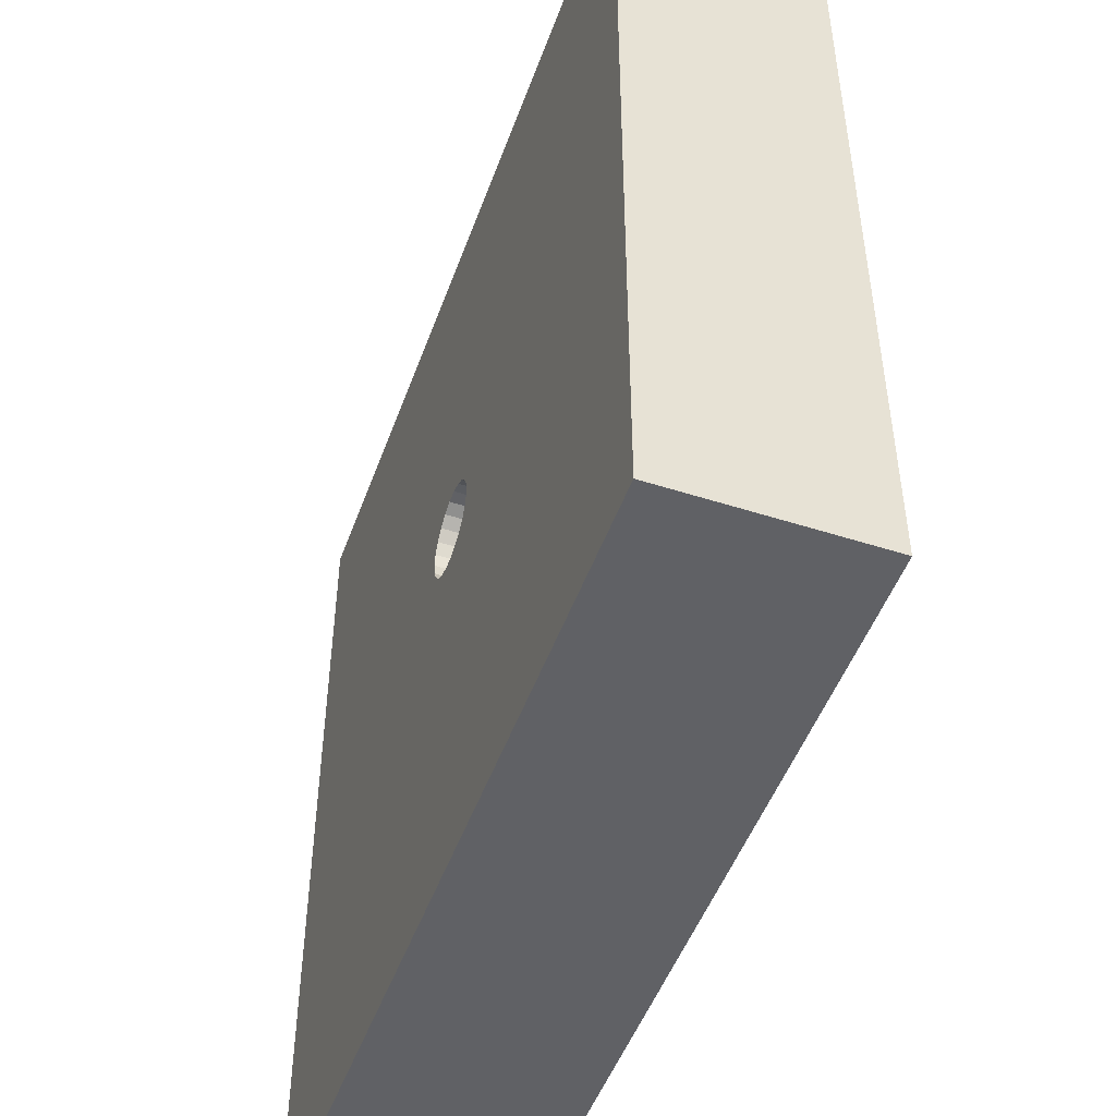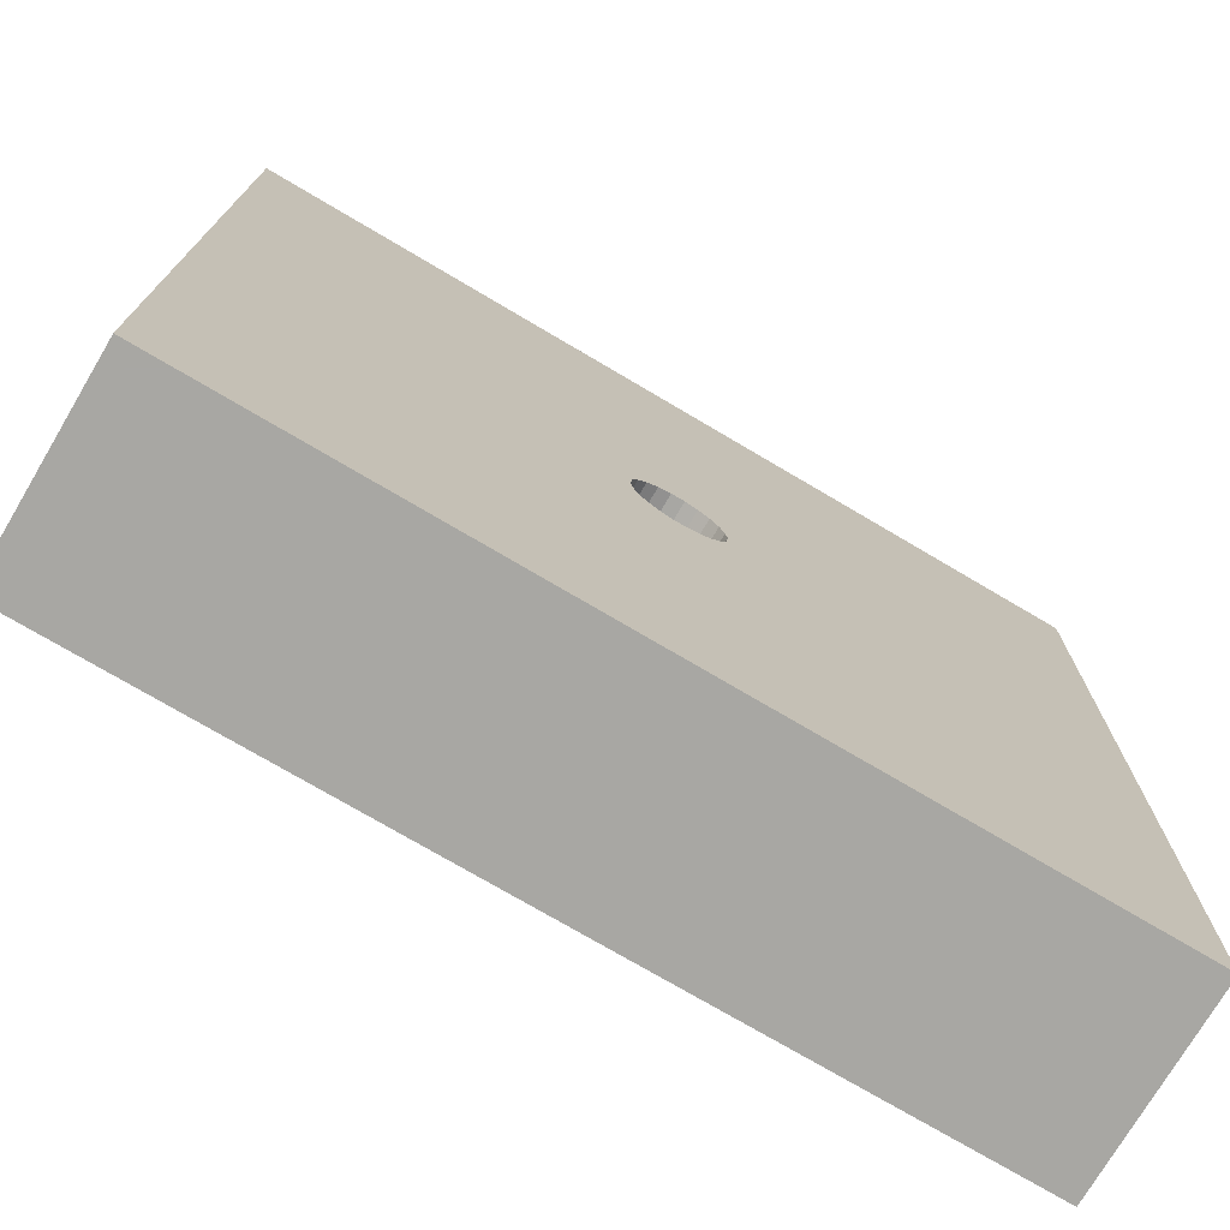
<metadata>
{"format":"obj","ext":"obj","renderer":"f3d","projection":"perspective","resolution":1024,"background":"white","views":[{"elev":-49.3,"azim":70.4,"up":"+Y"},{"elev":-74.5,"azim":-30.6,"up":"+Y"}]}
</metadata>
<code>
v 0.03231 -1.176 0
v 1.16 -0.2563 0
v -1.131 -1.144 0
v 0.8045 0.8724 0.7
v -1.5 -1.5 0.2794
v 1.5 -1.5 0.3391
v -1.5 1.5 0.3487
v 1.5 1.5 0.3321
v 0.5403 -0.5794 0
v 0.2472 -0.6858 0.7
v -0.6947 -0.9235 0
v 1.195 1.5 0.3466
v -0.393 -1.197 0
v 0.6462 -0.629 0.7
v -1.16 -1.17 0.7
v -1.036 -0.2724 0.7
v 1.5 0.9732 0
v 0.6184 -1.5 0.3419
v -1.5 0.9473 0
v -0.7723 1.074 0
v 1.5 -1.167 0.7
v -1.141 -1.5 0.3371
v 0.9623 1.5 0
v 0.9722 -1.5 0.7
v 1.5 0.8733 0.7
v -0.4385 -0.1791 0.7
v -0.000692 -1.5 0.3979
v 1.11 1.086 0.7
v -1.5 0.6903 0.3502
v -0.1953 1.5 0.3457
v 1.034 0.2128 0
v 1.049 -0.9077 0.7
v -1.119 1.077 0.7
v -0.3407 -1.086 0.7
v -0.8061 0.2849 0.7
v 0.2734 1.5 0.3489
v 0.272 1.037 0
v -1.126 0.7497 0
v -1.5 0.9182 0.7
v -1.5 0.4755 0
v -0.2108 -0.8638 0
v 0.7455 1.5 0.3492
v -1.5 -0.9543 0.7
v -0.602 -1.5 0.3558
v 0.9603 -0.6411 0
v 0.758 1.097 0
v -0.6479 -0.6747 0.7
v 1.152 -1.08 0
v 1.5 -0.9043 0.3472
v -1.16 0.6031 0.7
v 0.5025 1.5 0
v 0.3656 0.9454 0.7
v 0.2605 0.2992 0.7
v -1.121 -0.7074 0
v 0.3094 -1.5 0
v -0.1387 -0.4762 0.7
v -1.5 -1.067 0
v 1.5 -0.647 0.7
v 1.203 0.1208 0.7
v -1.5 -0.2728 0.3668
v 1.098 0.5783 0.7
v 0.5685 -1.051 0.7
v -0.7726 -1.116 0.7
v 1.5 0.4381 0
v 0.6361 0.6386 0
v -0.4516 -1.5 0.7
v 0.5712 -0.2025 0.7
v -1.103 -0.7874 0.7
v 1.5 0.3613 0.7
v -0.06337 0.1388 0.5033
v -0.05734 0.1256 0.4666
v -0.04771 0.1045 0.4347
v -0.03509 0.07683 0.4096
v -0.02027 0.04435 0.3927
v -0.0999 0.1153 0.5033
v -0.09039 0.1043 0.4667
v -0.07521 0.0868 0.4347
v -0.05528 0.06384 0.4096
v -0.1283 0.08249 0.5033
v -0.1161 0.07463 0.4667
v -0.09662 0.06209 0.4347
v -0.07104 0.04565 0.4096
v -0.04103 0.02635 0.3927
v -0.1464 0.04297 0.5033
v 0.08446 1.983e-05 0.4096
v 0.04875 1.143e-21 0.3927
v -0.01 -6.652e-12 0.3853
v 0.1464 0.04297 0.5033
v -0.00866 0.005 0.3853
v 0.1325 0.03888 0.4667
v -0.005 0.00866 0.3853
v -0.1511 -0.04437 0.5425
v 1.5 -0.1296 0.7
v 0.1102 0.03237 0.4347
v -9.042e-39 0.01 0.3853
v 0.08103 0.02379 0.4096
v -0.6808 1.086 0.7
v 0.01 0 0.2945
v 0.005 0.00866 0.3853
v 0.04679 0.01374 0.3927
v 0.00866 0.005 0.3853
v 0.1283 0.08248 0.5033
v 0.2424 -0.2581 0.7
v 0.00866 -0.005 0.1583
v 0.01 6.3e-10 0.3853
v 0.1161 0.07461 0.4667
v -1.5 0.4198 0.7
v 0.00866 -0.005 0.2593
v 0.00866 -0.005 0.3853
v 0.09663 0.06208 0.4347
v 0.005 -0.00866 0.3853
v 0.07106 0.04564 0.4096
v -0.9157 1.5 0.7
v -1.103e-09 -0.01 0.3853
v 1.5 -1.119 0
v -0.005 -0.00866 0.3853
v 0.5838 -1.043 0
v -1.5 0.2053 0.3528
v 0.5305 1.5 0.7
v -0.00866 -0.005 0.3853
v -0.01923 -0.3832 0
v -1.165 1.5 0.3468
v -0.1526 -1.43e-06 0.5033
v -0.2967 -0.4038 0
v -0.138 -8.044e-11 0.4667
v -0.1148 1.938e-07 0.4347
v -0.01203 0.0836 0.4096
v -0.01635 0.1137 0.4347
v -0.01965 0.1366 0.4667
v -0.02171 0.151 0.5033
v 0.01202 0.0836 0.4096
v 0.01633 0.1137 0.4347
v 0.01964 0.1366 0.4667
v 0.02171 0.151 0.5033
v -0.1325 0.03887 0.4667
v -1.5 1.5 0
v 0.1324 -0.03889 0.4667
v 0.969 1.5 0.7
v 0.1148 4.442e-07 0.4347
v 1.044 -0.3163 0.7
v -1.5 -0.04827 0.7
v -0.1325 -0.08515 0.5425
v 1.5 1.047 0.408
v 0.138 -2.022e-05 0.4667
v 0.1948 -0.7446 0
v 0.7559 1.181 0.7
v -0.1031 -0.119 0.5425
v 0.1526 3.288e-06 0.5033
v -0.9379 -1.5 0.7
v -0.06542 -0.1433 0.5425
v 1.5 1.5 0.7
v 0.04678 -0.01374 0.3927
v -0.02242 -0.1559 0.5425
v 1.5 1.5 0
v 0.08102 -0.0238 0.4096
v 0.02242 -0.1559 0.5425
v -1.5 1.5 0.7
v 0.1102 -0.03236 0.4347
v 0.06543 -0.1433 0.5425
v 0.1031 -0.119 0.5425
v -1.5 -1.5 0.7
v 0.1464 -0.04299 0.5033
v 0.1325 -0.08515 0.5425
v 1.5 -1.5 0.7
v 0.04102 -0.02635 0.3927
v 0.1511 -0.04437 0.5425
v 1.5 -1.5 0
v 0.07104 -0.04568 0.4096
v 0.1575 1.266e-06 0.5425
v -1.5 -1.5 0
v 0.09661 -0.06209 0.4347
v 0.1511 0.04437 0.5425
v -0.00866 -0.005 0.3227
v 0.1161 -0.07463 0.4667
v 0.1325 0.08515 0.5425
v -0.00866 -0.005 0.2254
v 0.1283 -0.08247 0.5033
v 0.1031 0.119 0.5425
v -0.00866 -0.005 0.1228
v 0.05531 -0.06383 0.4096
v 0.06543 0.1433 0.5425
v -0.005 -0.00866 0.2614
v 0.07521 -0.0868 0.4347
v 0.02242 0.1559 0.5425
v -0.005 -0.00866 0.1592
v 0.09039 -0.1043 0.4667
v -0.02242 0.1559 0.5425
v -0.06543 0.1433 0.5425
v -0.1102 -0.03237 0.4347
v 0 -0.01 0
v -0.1031 0.119 0.5425
v -1.5 -0.5777 0
v 0 -0.01 0.1884
v 0.03511 -0.07682 0.4096
v -0.1324 -0.03889 0.4667
v 0.005 -0.00866 0
v -0.1325 0.08515 0.5425
v 1.5 -0.633 0
v 0 -0.01 0.08866
v 0.04769 -0.1045 0.4347
v -0.1464 -0.04298 0.5033
v 0.00866 -0.005 0
v -0.1511 0.04437 0.5425
v -0.2477 -1.5 0
v 0.005 -0.00866 0.3197
v 0.05734 -0.1256 0.4667
v -0.03193 0.03685 0.3927
v 0.01 0 0
v -0.1575 2.729e-19 0.5425
v 1.5 0.6374 0.36
v 0.005 -0.00866 0.2213
v 0.06338 -0.1388 0.5033
v -0.006938 0.04826 0.3927
v 0.00866 0.005 0
v -0.1511 0.04437 0.7
v 0.02146 1.5 0
v 0.005 -0.00866 0.1207
v 0.01202 -0.08358 0.4096
v 0.006939 0.04826 0.3927
v 0.005 0.00866 0
v -0.1325 0.08515 0.7
v 0.03193 0.03685 0.3927
v 0 0.01 0
v -0.1031 0.119 0.7
v 0.03193 -0.03685 0.3927
v -0.005 0.00866 0
v 0.1122 -1.05 0.7
v -0.06543 0.1433 0.7
v -1.2 0.1974 0.7
v 0.006939 -0.04826 0.3927
v -0.00866 0.005 0
v -0.2919 -0.08047 0
v -0.02242 0.1559 0.7
v 1.16 1.16 0
v -0.006939 -0.04826 0.3927
v -0.01 -0 0
v 0.1385 0.4775 0
v 0.02242 0.1559 0.7
v 1.098 0.7533 0
v -0.03193 -0.03685 0.3927
v -0.04678 0.01374 0.3927
v -0.3463 0.1737 0
v 0.06543 0.1433 0.7
v -0.04876 -1.947e-05 0.3927
v -0.08103 0.02381 0.4096
v -1.168 1.154 0
v 0.1031 0.119 0.7
v -0.08444 -6.132e-11 0.4096
v -0.1102 0.03237 0.4347
v -1.136 -0.2388 0
v 0.1325 0.08515 0.7
v 0.00866 -0.005 0.06168
v 0.01634 -0.1137 0.4347
v 0.01 0 0.1908
v 0.01964 -0.1366 0.4667
v 0.01 0 0.08827
v 0.02172 -0.151 0.5033
v 0.00866 0.005 0.3232
v -0.01204 -0.0836 0.4096
v 0.00866 0.005 0.2259
v -0.01634 -0.1137 0.4347
v 0.00866 0.005 0.1225
v -0.01964 -0.1366 0.4667
v 0.005 0.00866 0.2635
v -0.02169 -0.151 0.5033
v 0.005 0.00866 0.1604
v -0.02025 -0.04435 0.3927
v 0.005 0.00866 0.06234
v -0.03508 -0.07682 0.4096
v 0 0.01 0.2926
v -0.04773 -0.1045 0.4347
v 0 0.01 0.191
v -0.05734 -0.1256 0.4667
v 0 0.01 0.08865
v -0.06336 -0.1388 0.5033
v -0.005 0.00866 0.3223
v -0.0553 -0.06383 0.4096
v -0.005 0.00866 0.225
v -0.07523 -0.08678 0.4347
v -0.005 0.00866 0.1223
v -0.0904 -0.1043 0.4667
v -0.00866 0.005 0.2633
v -0.0999 -0.1153 0.5033
v 1.5 1.304 0.288
v -0.00866 0.005 0.1602
v -0.04102 -0.02636 0.3927
v -0.00866 0.005 0.06227
v -0.07106 -0.04566 0.4096
v -0.01 0 0.2957
v -0.09663 -0.06208 0.4347
v -0.01 0 0.1931
v -0.1161 -0.07461 0.4667
v -0.01 0 0.08973
v -0.1283 -0.08248 0.5033
v -0.00866 -0.005 0
v -0.04678 -0.01374 0.3927
v -0.005 -0.00866 0
v -0.08104 -0.02378 0.4096
v -0.5113 0.64 0.7
v 0.1511 0.04437 0.7
v -0.08807 0.4334 0.7
v 0.1575 0 0.7
v 0.1511 -0.04437 0.7
v 0.1325 -0.08515 0.7
v 0.1031 -0.119 0.7
v 0.06543 -0.1433 0.7
v 0.02242 -0.1559 0.7
v -0.7252 -0.3853 0
v 0.1971 -0.3175 0
v -0.02242 -0.1559 0.7
v 0.3585 -0.154 0
v -0.06543 -0.1433 0.7
v -0.4262 1.5 0.7
v -0.1031 -0.119 0.7
v -1.5 -1.052 0.3549
v -1.5 1.176 0.3498
v -0.1325 -0.08515 0.7
v -1.5 -0.5084 0.7
v -0.1511 -0.04437 0.7
v -0.2128 1.017 0.7
v -0.1575 -9.896e-33 0.7
v -0.2521 0.9508 0
v 0.02026 0.04435 0.3927
v -1.5 -0.6731 0.4243
v 0.03508 0.07682 0.4096
v -0.6845 1.5 0.3488
v 0.04771 0.1045 0.4347
v 1.5 -0.3712 0.3499
v 0.05734 0.1256 0.4667
v -1.5 -0.02338 0
v 0.06338 0.1388 0.5033
v 1.5 -0.07973 0
v 0.0553 0.06382 0.4096
v 1.163 -1.5 0.3468
v -0.8554 0.7381 0.7
v 0.07523 0.08678 0.4347
v 0.3686 -1.5 0.7
v 0.09039 0.1043 0.4667
v 0.05586 1.5 0.7
v -0.6697 0.534 0
v 0.0999 0.1153 0.5033
v -0.8157 -1.5 0
v 0.04101 0.02638 0.3927
v -0.4707 1.5 0
v -0.005 -0.00866 0.06179
v 0.0999 -0.1153 0.5033
v 0.4283 0.138 0
v 0 -0.01 0.2936
v 0.02026 -0.04436 0.3927
v -0.1891 0.3591 0
v 0.3228 0.05186 0.7
v 0.7467 -0.2133 0
v -1.124 0.2565 0
v 1.5 0.1427 0.3516
v 0.7479 0.1559 0.7
v 0.6554 0.5702 0.7
v -0.9601 1.5 0
v -0.2822 0.1537 0.7
v 0.8878 -1.5 0
v -0.7155 0.04326 0
v -0.06244 -1.5 0.7
f 41 145 1
f 55 1 117
f 352 31 2
f 17 64 239
f 64 332 31
f 11 3 54
f 61 356 355
f 233 53 301
f 355 356 53
f 164 6 21
f 6 164 334
f 136 316 7
f 45 9 352
f 304 103 303
f 320 97 299
f 8 12 151
f 3 11 342
f 204 342 13
f 227 62 10
f 34 361 227
f 43 318 324
f 151 284 8
f 284 151 143
f 354 210 69
f 23 42 12
f 229 141 16
f 16 26 35
f 13 11 41
f 246 20 38
f 359 18 55
f 138 151 12
f 40 19 38
f 164 21 24
f 357 246 136
f 122 113 326
f 154 17 234
f 234 239 46
f 51 23 46
f 97 33 335
f 229 16 35
f 5 22 161
f 234 46 23
f 23 51 42
f 18 334 24
f 143 25 210
f 312 314 56
f 204 55 27
f 18 337 27
f 28 138 146
f 344 30 216
f 33 97 113
f 47 16 68
f 68 15 63
f 210 354 64
f 340 322 350
f 344 20 357
f 20 344 322
f 237 37 65
f 318 43 68
f 149 161 22
f 359 117 48
f 328 49 198
f 192 330 250
f 54 308 11
f 124 11 308
f 138 12 42
f 170 342 22
f 361 66 27
f 48 45 198
f 9 45 117
f 352 347 31
f 66 63 149
f 115 167 48
f 145 117 1
f 167 115 6
f 332 2 31
f 358 26 319
f 330 60 118
f 317 319 26
f 229 35 50
f 45 48 117
f 220 237 347
f 313 339 30
f 97 320 313
f 243 53 238
f 251 300 351
f 204 13 1
f 208 309 202
f 361 27 337
f 227 56 34
f 63 66 34
f 93 58 328
f 59 355 140
f 59 140 93
f 322 340 20
f 51 216 36
f 60 192 324
f 58 93 140
f 351 355 53
f 320 52 339
f 62 24 32
f 103 307 10
f 358 35 26
f 239 234 17
f 239 31 65
f 149 63 15
f 320 301 52
f 52 53 356
f 351 53 251
f 62 32 14
f 302 303 351
f 133 329 134
f 329 338 331
f 106 102 338
f 102 106 88
f 90 88 106
f 15 68 43
f 145 41 121
f 9 145 309
f 86 85 100
f 171 174 158
f 135 249 80
f 59 61 355
f 174 346 177
f 309 311 9
f 360 308 250
f 186 346 174
f 253 200 218
f 165 225 168
f 290 292 279
f 39 107 50
f 342 204 44
f 297 124 232
f 281 283 273
f 288 277 286
f 341 338 102
f 51 46 37
f 240 286 277
f 296 298 286
f 255 257 206
f 49 6 115
f 188 228 191
f 245 248 241
f 95 213 91
f 89 289 282
f 237 350 322
f 249 135 126
f 144 90 139
f 265 263 275
f 125 126 135
f 156 159 257
f 303 166 304
f 341 178 331
f 235 267 259
f 130 187 70
f 310 56 307
f 337 227 361
f 323 99 222
f 235 116 267
f 168 155 165
f 195 201 292
f 230 218 349
f 281 279 292
f 269 259 267
f 242 232 360
f 259 218 235
f 292 294 281
f 263 261 273
f 262 254 260
f 259 261 218
f 230 235 218
f 275 283 150
f 171 183 174
f 55 18 27
f 225 111 349
f 236 287 293
f 43 315 161
f 8 284 154
f 277 269 240
f 139 158 144
f 225 109 111
f 165 109 225
f 112 333 343
f 169 166 302
f 259 269 261
f 24 62 337
f 274 272 280
f 263 265 255
f 136 122 357
f 288 286 298
f 87 241 244
f 65 46 239
f 253 255 200
f 120 87 296
f 160 163 346
f 168 180 171
f 96 100 85
f 294 292 201
f 307 306 156
f 215 358 321
f 180 168 225
f 212 206 257
f 346 186 212
f 186 183 206
f 186 174 183
f 168 171 155
f 151 138 28
f 248 298 244
f 244 241 248
f 180 225 194
f 101 99 258
f 100 105 86
f 158 155 171
f 215 203 221
f 100 101 105
f 222 343 333
f 132 327 133
f 137 144 158
f 139 94 85
f 203 215 209
f 343 100 112
f 123 84 209
f 286 120 296
f 353 250 330
f 222 101 343
f 213 219 127
f 170 57 3
f 205 108 211
f 110 94 106
f 290 288 189
f 125 195 126
f 172 88 169
f 26 56 314
f 82 245 83
f 110 112 94
f 142 317 147
f 333 112 336
f 302 300 169
f 206 212 186
f 181 178 243
f 120 173 87
f 359 334 18
f 308 360 232
f 104 108 254
f 238 184 243
f 92 209 319
f 46 65 37
f 36 30 339
f 323 219 99
f 37 237 322
f 249 126 245
f 42 36 119
f 17 154 284
f 213 95 219
f 95 276 270
f 160 159 305
f 267 240 269
f 201 195 123
f 314 312 147
f 267 116 240
f 152 155 86
f 31 239 64
f 125 123 195
f 55 204 1
f 28 61 25
f 279 271 277
f 261 263 253
f 306 305 159
f 269 277 271
f 144 148 90
f 343 101 100
f 305 304 160
f 249 245 81
f 153 150 310
f 146 119 52
f 73 78 74
f 107 39 29
f 283 281 294
f 360 353 340
f 94 139 90
f 77 72 71
f 224 191 228
f 312 310 150
f 183 171 180
f 185 176 182
f 152 109 165
f 89 207 83
f 102 88 175
f 187 233 188
f 10 14 103
f 88 90 148
f 349 194 225
f 141 107 118
f 77 78 72
f 240 120 286
f 271 273 261
f 99 101 222
f 140 355 67
f 156 153 307
f 149 22 44
f 228 188 233
f 200 206 183
f 159 156 306
f 73 72 78
f 64 17 210
f 200 183 194
f 175 251 178
f 213 127 74
f 247 243 178
f 115 48 198
f 187 184 233
f 71 70 76
f 273 275 263
f 228 301 224
f 290 189 292
f 253 218 261
f 189 126 195
f 254 98 260
f 221 197 224
f 187 130 184
f 63 47 68
f 77 71 76
f 105 109 152
f 333 325 323
f 150 147 312
f 101 258 105
f 207 74 78
f 128 72 127
f 14 67 103
f 238 233 184
f 172 169 300
f 19 136 246
f 135 80 84
f 87 244 296
f 321 209 215
f 216 322 344
f 290 279 288
f 342 44 22
f 195 292 189
f 279 281 271
f 298 189 288
f 360 340 242
f 85 155 139
f 65 347 237
f 152 165 155
f 240 116 120
f 172 300 175
f 91 207 89
f 86 105 152
f 303 302 166
f 272 270 278
f 317 142 319
f 341 102 178
f 96 85 94
f 69 25 61
f 147 283 142
f 325 327 131
f 170 5 57
f 92 319 142
f 162 177 166
f 257 255 265
f 194 218 200
f 95 270 99
f 247 251 53
f 312 56 310
f 163 304 166
f 16 47 26
f 169 148 166
f 179 291 176
f 163 160 304
f 76 80 77
f 82 81 245
f 268 262 266
f 196 121 190
f 191 75 188
f 142 294 92
f 331 181 134
f 158 139 155
f 49 21 6
f 61 28 4
f 341 331 338
f 335 50 35
f 315 324 192
f 277 288 279
f 107 29 118
f 181 331 178
f 209 92 123
f 23 154 234
f 175 178 102
f 162 166 148
f 79 84 80
f 203 84 197
f 305 306 103
f 163 166 177
f 201 123 92
f 243 247 53
f 206 200 255
f 89 83 241
f 321 319 209
f 21 32 24
f 202 252 208
f 345 179 185
f 177 346 163
f 173 182 176
f 84 123 135
f 257 265 156
f 160 346 159
f 113 122 157
f 188 70 187
f 194 349 218
f 79 197 84
f 147 150 283
f 127 131 128
f 75 191 79
f 357 122 326
f 153 156 265
f 132 131 327
f 273 271 281
f 265 275 153
f 198 332 328
f 158 174 137
f 134 184 130
f 294 142 283
f 114 230 111
f 184 134 181
f 337 62 227
f 39 50 33
f 180 194 183
f 325 131 219
f 248 245 126
f 75 76 70
f 350 226 242
f 201 92 294
f 56 26 47
f 70 188 75
f 95 99 219
f 10 307 56
f 150 153 275
f 254 108 98
f 89 241 87
f 296 244 298
f 162 137 177
f 50 335 33
f 161 149 15
f 224 301 358
f 248 126 298
f 325 333 327
f 189 298 126
f 151 28 25
f 357 326 344
f 230 114 235
f 313 326 113
f 256 254 262
f 258 264 260
f 81 80 249
f 91 213 74
f 91 74 207
f 5 170 22
f 132 128 131
f 331 134 329
f 129 133 130
f 212 159 346
f 134 130 133
f 71 129 70
f 7 316 157
f 130 70 129
f 211 104 217
f 297 295 345
f 192 54 57
f 287 285 293
f 172 175 88
f 110 106 336
f 96 94 112
f 30 344 326
f 323 222 333
f 323 325 219
f 41 1 13
f 329 327 338
f 179 345 295
f 274 266 272
f 336 338 327
f 271 261 269
f 297 345 190
f 133 129 132
f 72 128 71
f 129 71 128
f 336 327 333
f 91 89 276
f 87 173 289
f 73 127 72
f 214 347 311
f 131 127 219
f 351 67 355
f 73 74 127
f 75 79 76
f 293 285 291
f 154 12 8
f 80 76 79
f 291 289 176
f 81 77 80
f 274 223 268
f 83 207 82
f 105 258 98
f 35 358 299
f 57 315 192
f 78 77 82
f 114 348 116
f 66 361 34
f 39 33 157
f 221 224 358
f 78 82 207
f 44 27 66
f 137 162 144
f 236 293 295
f 241 83 245
f 295 293 179
f 124 190 121
f 199 190 345
f 190 199 196
f 196 199 217
f 114 116 235
f 217 252 196
f 256 208 252
f 208 256 214
f 324 315 43
f 262 214 256
f 113 157 33
f 262 268 214
f 220 214 268
f 93 328 354
f 220 268 223
f 176 185 179
f 161 15 43
f 332 64 354
f 226 274 280
f 231 226 287
f 109 98 108
f 87 289 89
f 37 322 216
f 91 276 95
f 246 38 19
f 339 52 119
f 105 98 109
f 38 353 40
f 282 276 89
f 111 109 205
f 315 57 5
f 348 114 205
f 111 205 114
f 182 116 348
f 120 116 173
f 182 173 116
f 211 348 205
f 104 211 108
f 128 132 129
f 345 185 199
f 199 185 193
f 47 34 56
f 199 193 217
f 174 177 137
f 217 193 211
f 246 357 20
f 252 217 104
f 210 17 143
f 252 104 256
f 268 266 274
f 251 175 300
f 280 272 278
f 96 112 100
f 291 282 289
f 287 280 285
f 278 285 280
f 176 289 173
f 256 104 254
f 81 82 77
f 335 299 97
f 185 182 193
f 193 182 348
f 193 348 211
f 99 270 264
f 266 260 264
f 136 19 316
f 359 167 334
f 266 264 272
f 272 264 270
f 40 118 29
f 278 270 276
f 305 103 304
f 285 278 282
f 157 316 39
f 148 169 88
f 67 351 303
f 276 282 278
f 247 178 251
f 141 118 60
f 212 257 159
f 285 282 291
f 36 42 51
f 164 24 334
f 264 258 99
f 253 263 255
f 293 291 179
f 313 30 326
f 275 273 283
f 280 287 226
f 115 198 49
f 349 111 230
f 29 316 19
f 301 299 358
f 318 68 16
f 352 311 347
f 45 352 2
f 318 16 141
f 192 250 54
f 90 106 94
f 337 18 24
f 140 67 14
f 14 10 62
f 284 143 17
f 221 358 215
f 317 26 314
f 10 56 227
f 125 135 123
f 300 302 351
f 228 233 301
f 320 299 301
f 69 61 59
f 313 113 97
f 223 274 226
f 107 229 50
f 148 144 162
f 340 38 20
f 38 340 353
f 57 54 3
f 308 232 124
f 330 40 353
f 202 121 196
f 2 198 45
f 236 232 231
f 25 69 210
f 40 330 118
f 108 205 109
f 203 209 84
f 14 32 140
f 231 242 226
f 324 318 60
f 85 86 155
f 141 60 318
f 19 40 29
f 170 3 342
f 181 243 184
f 54 250 308
f 260 266 262
f 216 30 36
f 119 146 138
f 220 347 214
f 49 328 58
f 339 119 36
f 110 336 112
f 197 79 191
f 66 149 44
f 330 192 60
f 21 49 58
f 5 161 315
f 332 198 2
f 7 122 136
f 336 106 338
f 124 121 41
f 167 6 334
f 52 301 53
f 310 307 153
f 55 117 359
f 197 221 203
f 41 11 124
f 121 202 309
f 61 4 356
f 359 48 167
f 190 124 297
f 311 352 9
f 316 29 39
f 121 309 145
f 214 311 208
f 250 353 360
f 7 157 122
f 117 145 9
f 350 242 340
f 332 354 328
f 329 133 327
f 216 51 37
f 4 52 356
f 226 350 223
f 339 313 320
f 191 224 197
f 220 223 237
f 238 53 233
f 67 303 103
f 13 342 11
f 21 58 32
f 65 31 347
f 154 23 12
f 4 146 52
f 297 232 295
f 295 232 236
f 311 309 208
f 350 237 223
f 306 307 103
f 260 98 258
f 107 141 229
f 202 196 252
f 63 34 47
f 146 4 28
f 58 140 32
f 314 147 317
f 335 35 299
f 25 143 151
f 69 59 93
f 321 358 319
f 204 27 44
f 231 287 236
f 242 231 232
f 93 354 69
f 138 42 119

</code>
